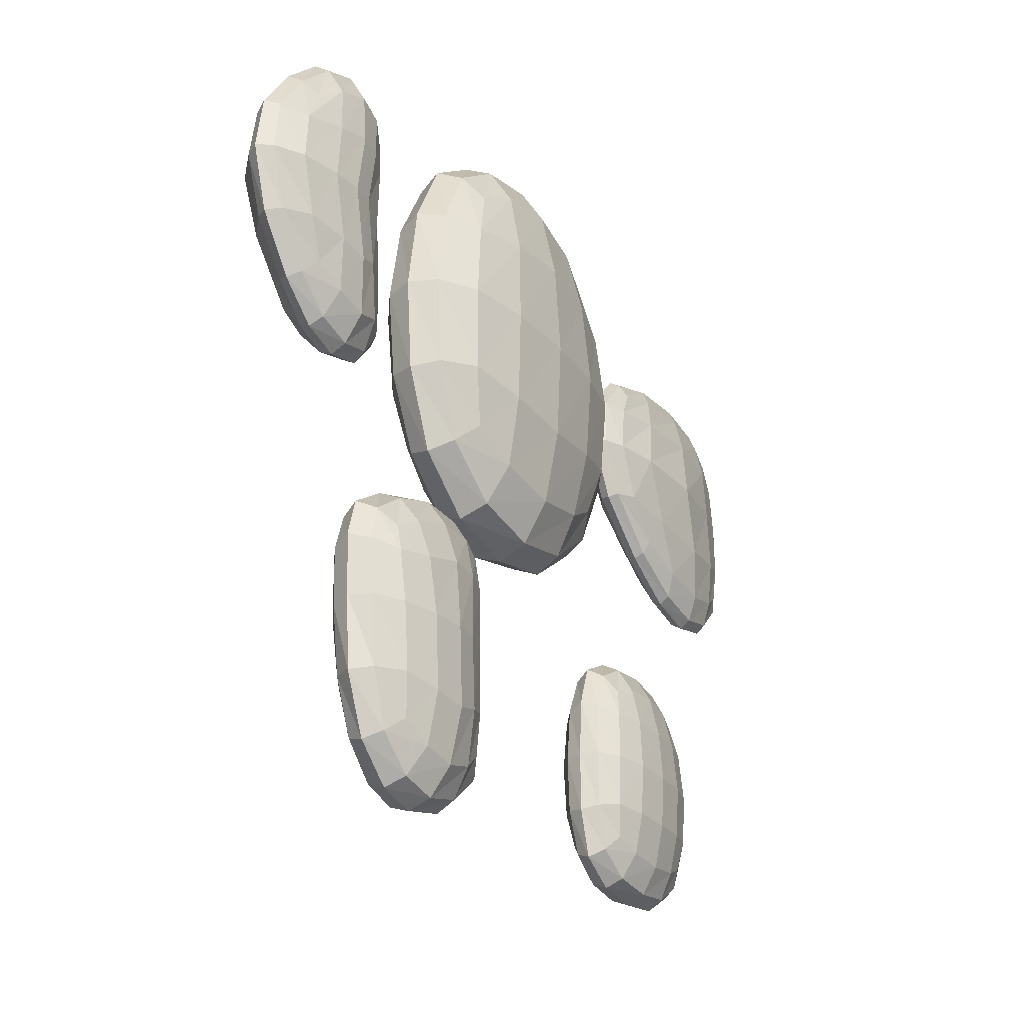
<metadata>
{"format":"obj","ext":"obj","renderer":"f3d","projection":"perspective","resolution":1024,"background":"white","views":[{"elev":-29.3,"azim":-59.2,"up":"+Z"}]}
</metadata>
<code>
v 0.8647 -0.0584 0.2969
v 1.515 -0.05926 0.2921
v 0.8647 0.0584 0.2969
v 1.515 0.05926 0.2921
v 1.011 0.05794 -0.285
v 1.557 0.05875 -0.2859
v 1.011 -0.05794 -0.285
v 1.557 -0.05875 -0.2859
v 0.7784 0.07645 0.02196
v 1.615 -0 -0.3407
v 1.349 -0.07797 -0.377
v 0.9962 -0 -0.3441
v 1.548 -0.07618 0.01549
v 0.7784 -0.07645 0.02196
v 1.234 -0.07855 0.3581
v 1.579 -0 0.3542
v 1.234 0.07855 0.3581
v 0.8297 -0 0.3598
v 1.548 0.07618 0.01549
v 1.349 0.07797 -0.377
v 1.278 0 0.4663
v 1.18 0.1451 0.005652
v 1.37 -0 -0.485
v 1.18 -0.1451 0.005652
v 1.632 0 0.02096
v 0.6894 0 0.02474
v 1 0.03282 -0.3262
v 1.597 0.03287 -0.3241
v 1.515 -0 -0.4456
v 1.597 -0.03287 -0.3241
v 1.484 -0.07178 -0.3446
v 1.368 -0.03838 -0.4597
v 1.172 -0.07182 -0.3491
v 1 -0.03282 -0.3262
v 1.275 -0.1198 -0.2175
v 0.9267 -0.1178 0.01697
v 0.8688 -0.07005 -0.1575
v 1.562 -0.07005 -0.1657
v 1.408 -0.1167 0.007828
v 1.536 -0.07075 0.1858
v 1.2 -0.1222 0.2125
v 0.7997 -0.07126 0.1906
v 1.613 -0.03832 0.01932
v 1.624 -0 0.2065
v 1.64 -0 -0.1745
v 1.613 0.03832 0.01932
v 0.7104 -0.03833 0.02389
v 0.7916 -0 -0.1725
v 0.7043 -0 0.2138
v 0.7104 0.03833 0.02389
v 1.01 -0.07182 0.3389
v 1.265 -0.03843 0.4399
v 1.044 -0 0.4398
v 0.8393 -0.03286 0.3397
v 1.419 -0.07226 0.3374
v 1.559 -0.03292 0.3343
v 1.466 -0 0.4396
v 1.559 0.03292 0.3343
v 1.419 0.07226 0.3374
v 1.265 0.03843 0.4399
v 1.01 0.07182 0.3389
v 0.8393 0.03286 0.3397
v 1.2 0.1222 0.2125
v 0.9267 0.1178 0.01697
v 0.7997 0.07126 0.1906
v 1.536 0.07075 0.1858
v 1.408 0.1167 0.007828
v 1.562 0.07005 -0.1657
v 1.484 0.07178 -0.3446
v 1.275 0.1198 -0.2175
v 1.172 0.07182 -0.3491
v 0.8688 0.07005 -0.1575
v 1.368 0.03838 -0.4597
v 1.197 -0 -0.4523
v 1.038 -0.03562 0.4151
v 1.449 -0.03567 0.4146
v 1.449 0.03567 0.4146
v 1.038 0.03562 0.4151
v 0.96 0.1053 0.203
v 1.406 0.1071 0.2007
v 1.45 0.1037 -0.1956
v 1.043 0.1 -0.1896
v 1.199 0.0356 -0.4285
v 1.504 0.03562 -0.4229
v 1.504 -0.03562 -0.4229
v 1.199 -0.0356 -0.4285
v 1.043 -0.1 -0.1896
v 1.45 -0.1037 -0.1956
v 1.406 -0.1071 0.2007
v 0.96 -0.1053 0.203
v 1.602 -0.0356 0.1957
v 1.622 -0.03556 -0.1673
v 1.622 0.03556 -0.1673
v 1.602 0.0356 0.1957
v 0.8049 -0.03554 -0.1627
v 0.7253 -0.0356 0.2018
v 0.7253 0.0356 0.2018
v 0.8049 0.03554 -0.1627
f 1 51 75 54
f 51 15 52 75
f 75 52 21 53
f 54 75 53 18
f 15 55 76 52
f 55 2 56 76
f 76 56 16 57
f 52 76 57 21
f 21 57 77 60
f 57 16 58 77
f 77 58 4 59
f 60 77 59 17
f 18 53 78 62
f 53 21 60 78
f 78 60 17 61
f 62 78 61 3
f 3 61 79 65
f 61 17 63 79
f 79 63 22 64
f 65 79 64 9
f 17 59 80 63
f 59 4 66 80
f 80 66 19 67
f 63 80 67 22
f 22 67 81 70
f 67 19 68 81
f 81 68 6 69
f 70 81 69 20
f 9 64 82 72
f 64 22 70 82
f 82 70 20 71
f 72 82 71 5
f 5 71 83 27
f 71 20 73 83
f 83 73 23 74
f 27 83 74 12
f 20 69 84 73
f 69 6 28 84
f 84 28 10 29
f 73 84 29 23
f 23 29 85 32
f 29 10 30 85
f 85 30 8 31
f 32 85 31 11
f 12 74 86 34
f 74 23 32 86
f 86 32 11 33
f 34 86 33 7
f 7 33 87 37
f 33 11 35 87
f 87 35 24 36
f 37 87 36 14
f 11 31 88 35
f 31 8 38 88
f 88 38 13 39
f 35 88 39 24
f 24 39 89 41
f 39 13 40 89
f 89 40 2 55
f 41 89 55 15
f 14 36 90 42
f 36 24 41 90
f 90 41 15 51
f 42 90 51 1
f 2 40 91 56
f 40 13 43 91
f 91 43 25 44
f 56 91 44 16
f 13 38 92 43
f 38 8 30 92
f 92 30 10 45
f 43 92 45 25
f 25 45 93 46
f 45 10 28 93
f 93 28 6 68
f 46 93 68 19
f 16 44 94 58
f 44 25 46 94
f 94 46 19 66
f 58 94 66 4
f 7 37 95 34
f 37 14 47 95
f 95 47 26 48
f 34 95 48 12
f 14 42 96 47
f 42 1 54 96
f 96 54 18 49
f 47 96 49 26
f 26 49 97 50
f 49 18 62 97
f 97 62 3 65
f 50 97 65 9
f 12 48 98 27
f 48 26 50 98
f 98 50 9 72
f 27 98 72 5
v 0.6618 -0.08959 -1.058
v 1.06 -0.08959 -1.061
v 0.6618 0.08959 -1.058
v 1.06 0.08959 -1.061
v 0.6503 0.08959 -1.609
v 1.079 0.08959 -1.593
v 0.6503 -0.08959 -1.609
v 1.079 -0.08959 -1.593
v 0.6228 0.1132 -1.324
v 1.143 0 -1.666
v 0.8652 -0.1132 -1.656
v 0.5869 -0 -1.685
v 1.107 -0.1132 -1.317
v 0.6228 -0.1132 -1.324
v 0.8601 -0.1132 -1.016
v 1.12 0 -0.9806
v 0.8601 0.1132 -1.016
v 0.6021 0 -0.9749
v 1.107 0.1132 -1.317
v 0.8652 0.1132 -1.656
v 0.8594 0 -0.8951
v 0.8641 0.1545 -1.33
v 0.8656 -0 -1.772
v 0.8641 -0.1545 -1.33
v 1.191 0 -1.315
v 0.5393 0 -1.321
v 0.6085 0.05314 -1.659
v 1.121 0.05314 -1.641
v 1.022 0 -1.747
v 1.121 -0.05314 -1.641
v 0.9952 -0.1054 -1.634
v 0.8655 -0.0617 -1.745
v 0.735 -0.1054 -1.645
v 0.6085 -0.05314 -1.659
v 0.8651 -0.1442 -1.507
v 0.7308 -0.1442 -1.329
v 0.6267 -0.1054 -1.501
v 1.103 -0.1054 -1.487
v 0.9976 -0.1442 -1.324
v 1.09 -0.1054 -1.158
v 0.8619 -0.1442 -1.159
v 0.6352 -0.1054 -1.157
v 1.171 -0.0617 -1.315
v 1.175 0 -1.125
v 1.19 0 -1.51
v 1.171 0.0617 -1.315
v 0.5598 -0.0617 -1.322
v 0.5397 -0 -1.526
v 0.5511 0 -1.121
v 0.5598 0.0617 -1.322
v 0.7411 -0.1054 -1.028
v 0.8595 -0.0617 -0.9251
v 0.7152 0 -0.9104
v 0.6226 -0.05314 -1.004
v 0.9795 -0.1054 -1.03
v 1.099 -0.05314 -1.009
v 1.004 0 -0.913
v 1.099 0.05314 -1.009
v 0.9795 0.1054 -1.03
v 0.8595 0.0617 -0.9251
v 0.7411 0.1054 -1.028
v 0.6226 0.05314 -1.004
v 0.8619 0.1442 -1.159
v 0.7308 0.1442 -1.329
v 0.6352 0.1054 -1.157
v 1.09 0.1054 -1.158
v 0.9976 0.1442 -1.324
v 1.103 0.1054 -1.487
v 0.9952 0.1054 -1.634
v 0.8651 0.1442 -1.507
v 0.735 0.1054 -1.645
v 0.6267 0.1054 -1.501
v 0.8655 0.0617 -1.745
v 0.7086 0 -1.759
v 0.7268 -0.05742 -0.9404
v 0.9927 -0.05742 -0.9427
v 0.9927 0.05742 -0.9427
v 0.7268 0.05742 -0.9404
v 0.7375 0.1344 -1.16
v 0.9866 0.1344 -1.16
v 0.9968 0.1344 -1.496
v 0.7334 0.1344 -1.505
v 0.7205 0.05742 -1.731
v 1.01 0.05742 -1.72
v 1.01 -0.05742 -1.72
v 0.7205 -0.05742 -1.731
v 0.7334 -0.1344 -1.505
v 0.9968 -0.1344 -1.496
v 0.9866 -0.1344 -1.16
v 0.7375 -0.1344 -1.16
v 1.153 -0.05742 -1.139
v 1.168 -0.05742 -1.499
v 1.168 0.05742 -1.499
v 1.153 0.05742 -1.139
v 0.5621 -0.05742 -1.515
v 0.5728 -0.05742 -1.137
v 0.5728 0.05742 -1.137
v 0.5621 0.05742 -1.515
f 99 149 173 152
f 149 113 150 173
f 173 150 119 151
f 152 173 151 116
f 113 153 174 150
f 153 100 154 174
f 174 154 114 155
f 150 174 155 119
f 119 155 175 158
f 155 114 156 175
f 175 156 102 157
f 158 175 157 115
f 116 151 176 160
f 151 119 158 176
f 176 158 115 159
f 160 176 159 101
f 101 159 177 163
f 159 115 161 177
f 177 161 120 162
f 163 177 162 107
f 115 157 178 161
f 157 102 164 178
f 178 164 117 165
f 161 178 165 120
f 120 165 179 168
f 165 117 166 179
f 179 166 104 167
f 168 179 167 118
f 107 162 180 170
f 162 120 168 180
f 180 168 118 169
f 170 180 169 103
f 103 169 181 125
f 169 118 171 181
f 181 171 121 172
f 125 181 172 110
f 118 167 182 171
f 167 104 126 182
f 182 126 108 127
f 171 182 127 121
f 121 127 183 130
f 127 108 128 183
f 183 128 106 129
f 130 183 129 109
f 110 172 184 132
f 172 121 130 184
f 184 130 109 131
f 132 184 131 105
f 105 131 185 135
f 131 109 133 185
f 185 133 122 134
f 135 185 134 112
f 109 129 186 133
f 129 106 136 186
f 186 136 111 137
f 133 186 137 122
f 122 137 187 139
f 137 111 138 187
f 187 138 100 153
f 139 187 153 113
f 112 134 188 140
f 134 122 139 188
f 188 139 113 149
f 140 188 149 99
f 100 138 189 154
f 138 111 141 189
f 189 141 123 142
f 154 189 142 114
f 111 136 190 141
f 136 106 128 190
f 190 128 108 143
f 141 190 143 123
f 123 143 191 144
f 143 108 126 191
f 191 126 104 166
f 144 191 166 117
f 114 142 192 156
f 142 123 144 192
f 192 144 117 164
f 156 192 164 102
f 105 135 193 132
f 135 112 145 193
f 193 145 124 146
f 132 193 146 110
f 112 140 194 145
f 140 99 152 194
f 194 152 116 147
f 145 194 147 124
f 124 147 195 148
f 147 116 160 195
f 195 160 101 163
f 148 195 163 107
f 110 146 196 125
f 146 124 148 196
f 196 148 107 170
f 125 196 170 103
v -0.783 -0.1051 -1.074
v -0.3298 -0.1051 -0.9882
v -0.783 0.1051 -1.074
v -0.3298 0.1051 -0.9882
v -0.7103 0.1051 -1.692
v -0.3133 0.1051 -1.669
v -0.7103 -0.1051 -1.692
v -0.3133 -0.1051 -1.669
v -0.7723 0.1328 -1.336
v -0.2293 0 -1.739
v -0.5068 -0.1328 -1.775
v -0.787 -0 -1.764
v -0.3442 -0.1328 -1.319
v -0.7723 -0.1328 -1.336
v -0.5567 -0.1328 -0.9706
v -0.2464 0 -0.8993
v -0.5567 0.1328 -0.9706
v -0.8625 0 -0.9964
v -0.3442 0.1328 -1.319
v -0.5068 0.1328 -1.775
v -0.5641 0 -0.8442
v -0.5366 0.1813 -1.336
v -0.5296 -0 -1.903
v -0.5366 -0.1813 -1.336
v -0.2391 0 -1.317
v -0.887 0 -1.331
v -0.7627 0.06235 -1.742
v -0.2565 0.06235 -1.717
v -0.3695 0 -1.858
v -0.2565 -0.06235 -1.717
v -0.391 -0.1236 -1.736
v -0.5202 -0.07238 -1.873
v -0.6195 -0.1236 -1.752
v -0.7627 -0.06235 -1.742
v -0.5035 -0.1691 -1.59
v -0.6538 -0.1691 -1.339
v -0.7379 -0.1236 -1.553
v -0.3229 -0.1236 -1.531
v -0.4442 -0.1691 -1.326
v -0.3305 -0.1236 -1.105
v -0.5422 -0.1691 -1.109
v -0.7907 -0.1236 -1.166
v -0.2665 -0.07238 -1.317
v -0.2153 0 -1.073
v -0.2083 0 -1.548
v -0.2665 0.07238 -1.317
v -0.855 -0.07238 -1.333
v -0.8709 -0 -1.571
v -0.8986 0 -1.127
v -0.855 0.07238 -1.333
v -0.6953 -0.1236 -1.023
v -0.5637 -0.07238 -0.8767
v -0.7334 0 -0.9061
v -0.8363 -0.06235 -1.026
v -0.415 -0.1236 -0.9611
v -0.2737 -0.06235 -0.9299
v -0.391 0 -0.836
v -0.2737 0.06235 -0.9299
v -0.415 0.1236 -0.9611
v -0.5637 0.07238 -0.8767
v -0.6953 0.1236 -1.023
v -0.8363 0.06235 -1.026
v -0.5422 0.1691 -1.109
v -0.6538 0.1691 -1.339
v -0.7907 0.1236 -1.166
v -0.3305 0.1236 -1.105
v -0.4442 0.1691 -1.326
v -0.3229 0.1236 -1.531
v -0.391 0.1236 -1.736
v -0.5035 0.1691 -1.59
v -0.6195 0.1236 -1.752
v -0.7379 0.1236 -1.553
v -0.5202 0.07238 -1.873
v -0.6619 0 -1.874
v -0.7185 -0.06736 -0.936
v -0.4031 -0.06736 -0.8717
v -0.4031 0.06736 -0.8717
v -0.7185 0.06736 -0.936
v -0.6793 0.1577 -1.15
v -0.4285 0.1577 -1.104
v -0.412 0.1577 -1.562
v -0.6203 0.1577 -1.577
v -0.6467 0.06736 -1.845
v -0.3801 0.06736 -1.83
v -0.3801 -0.06736 -1.83
v -0.6467 -0.06736 -1.845
v -0.6203 -0.1577 -1.577
v -0.412 -0.1577 -1.562
v -0.4285 -0.1577 -1.104
v -0.6793 -0.1577 -1.15
v -0.2475 -0.06736 -1.087
v -0.2407 -0.06736 -1.537
v -0.2407 0.06736 -1.537
v -0.2475 0.06736 -1.087
v -0.829 -0.06736 -1.561
v -0.8677 -0.06736 -1.146
v -0.8677 0.06736 -1.146
v -0.829 0.06736 -1.561
f 197 247 271 250
f 247 211 248 271
f 271 248 217 249
f 250 271 249 214
f 211 251 272 248
f 251 198 252 272
f 272 252 212 253
f 248 272 253 217
f 217 253 273 256
f 253 212 254 273
f 273 254 200 255
f 256 273 255 213
f 214 249 274 258
f 249 217 256 274
f 274 256 213 257
f 258 274 257 199
f 199 257 275 261
f 257 213 259 275
f 275 259 218 260
f 261 275 260 205
f 213 255 276 259
f 255 200 262 276
f 276 262 215 263
f 259 276 263 218
f 218 263 277 266
f 263 215 264 277
f 277 264 202 265
f 266 277 265 216
f 205 260 278 268
f 260 218 266 278
f 278 266 216 267
f 268 278 267 201
f 201 267 279 223
f 267 216 269 279
f 279 269 219 270
f 223 279 270 208
f 216 265 280 269
f 265 202 224 280
f 280 224 206 225
f 269 280 225 219
f 219 225 281 228
f 225 206 226 281
f 281 226 204 227
f 228 281 227 207
f 208 270 282 230
f 270 219 228 282
f 282 228 207 229
f 230 282 229 203
f 203 229 283 233
f 229 207 231 283
f 283 231 220 232
f 233 283 232 210
f 207 227 284 231
f 227 204 234 284
f 284 234 209 235
f 231 284 235 220
f 220 235 285 237
f 235 209 236 285
f 285 236 198 251
f 237 285 251 211
f 210 232 286 238
f 232 220 237 286
f 286 237 211 247
f 238 286 247 197
f 198 236 287 252
f 236 209 239 287
f 287 239 221 240
f 252 287 240 212
f 209 234 288 239
f 234 204 226 288
f 288 226 206 241
f 239 288 241 221
f 221 241 289 242
f 241 206 224 289
f 289 224 202 264
f 242 289 264 215
f 212 240 290 254
f 240 221 242 290
f 290 242 215 262
f 254 290 262 200
f 203 233 291 230
f 233 210 243 291
f 291 243 222 244
f 230 291 244 208
f 210 238 292 243
f 238 197 250 292
f 292 250 214 245
f 243 292 245 222
f 222 245 293 246
f 245 214 258 293
f 293 258 199 261
f 246 293 261 205
f 208 244 294 223
f 244 222 246 294
f 294 246 205 268
f 223 294 268 201
v -1.281 -0.09164 0.2617
v -0.9342 -0.09231 0.2977
v -1.281 0.08011 0.2617
v -0.9342 0.08327 0.2977
v -1.234 0.07925 -0.3572
v -0.9122 0.08217 -0.3581
v -1.234 -0.09146 -0.3572
v -0.9122 -0.09208 -0.3581
v -1.37 0.1133 -0.04812
v -0.8352 -0.013 -0.4238
v -1.037 -0.1186 -0.4461
v -1.293 -0.01324 -0.4227
v -0.969 -0.1179 -0.03538
v -1.37 -0.1184 -0.04812
v -1.07 -0.1194 0.3839
v -0.8565 -0.01296 0.3689
v -1.07 0.1184 0.3839
v -1.344 -0.01327 0.3275
v -0.969 0.111 -0.03538
v -1.037 0.1144 -0.4461
v -1.064 -0.01051 0.5322
v -1.149 0.1635 -0.04913
v -1.039 -0.01137 -0.5619
v -1.149 -0.1635 -0.04913
v -0.8694 -0.0115 -0.03503
v -1.486 -0.01095 -0.04099
v -1.271 0.02877 -0.402
v -0.8598 0.02877 -0.4035
v -0.9187 -0.01249 -0.5281
v -0.8598 -0.05366 -0.4035
v -0.9517 -0.1102 -0.4172
v -1.036 -0.0599 -0.5353
v -1.142 -0.1101 -0.4162
v -1.271 -0.05366 -0.402
v -1.086 -0.1525 -0.2752
v -1.245 -0.1525 -0.05091
v -1.305 -0.11 -0.2314
v -0.9438 -0.1093 -0.229
v -1.07 -0.1525 -0.04147
v -0.9495 -0.1091 0.1611
v -1.101 -0.1525 0.1846
v -1.349 -0.1099 0.1251
v -0.8947 -0.0599 -0.03533
v -0.8572 -0.01229 0.1813
v -0.845 -0.01218 -0.2472
v -0.8947 0.03692 -0.03533
v -1.454 -0.0599 -0.04389
v -1.42 -0.01187 -0.2497
v -1.457 -0.01209 0.1507
v -1.454 0.03692 -0.04389
v -1.18 -0.1108 0.342
v -1.066 -0.0599 0.4965
v -1.201 -0.01199 0.474
v -1.322 -0.05366 0.3085
v -0.9813 -0.1107 0.3579
v -0.8823 -0.05366 0.3495
v -0.9402 -0.01172 0.4922
v -0.8823 0.02877 0.3495
v -0.9813 0.1082 0.3579
v -1.066 0.03692 0.4965
v -1.18 0.1085 0.342
v -1.322 0.02877 0.3085
v -1.101 0.1525 0.1846
v -1.245 0.1525 -0.05091
v -1.349 0.104 0.1251
v -0.9495 0.1002 0.1611
v -1.07 0.1525 -0.04147
v -0.9438 0.1014 -0.229
v -0.9517 0.1057 -0.4172
v -1.086 0.1525 -0.2752
v -1.142 0.1049 -0.4162
v -1.305 0.1046 -0.2314
v -1.036 0.03692 -0.5353
v -1.164 -0.01233 -0.5272
v -1.188 -0.05653 0.4448
v -0.9528 -0.05653 0.4605
v -0.9528 0.03284 0.4605
v -1.188 0.03284 0.4448
v -1.216 0.1422 0.1554
v -1.024 0.1422 0.176
v -1.018 0.1422 -0.2537
v -1.181 0.1422 -0.2556
v -1.153 0.03284 -0.5015
v -0.9261 0.03284 -0.5028
v -0.9261 -0.05653 -0.5028
v -1.153 -0.05653 -0.5015
v -1.181 -0.1422 -0.2556
v -1.018 -0.1422 -0.2537
v -1.024 -0.1422 0.176
v -1.216 -0.1422 0.1554
v -0.8838 -0.05653 0.1709
v -0.8729 -0.05653 -0.237
v -0.8729 0.03284 -0.237
v -0.8838 0.03284 0.1709
v -1.389 -0.05653 -0.2392
v -1.43 -0.05653 0.1365
v -1.43 0.03284 0.1365
v -1.389 0.03284 -0.2392
f 295 345 369 348
f 345 309 346 369
f 369 346 315 347
f 348 369 347 312
f 309 349 370 346
f 349 296 350 370
f 370 350 310 351
f 346 370 351 315
f 315 351 371 354
f 351 310 352 371
f 371 352 298 353
f 354 371 353 311
f 312 347 372 356
f 347 315 354 372
f 372 354 311 355
f 356 372 355 297
f 297 355 373 359
f 355 311 357 373
f 373 357 316 358
f 359 373 358 303
f 311 353 374 357
f 353 298 360 374
f 374 360 313 361
f 357 374 361 316
f 316 361 375 364
f 361 313 362 375
f 375 362 300 363
f 364 375 363 314
f 303 358 376 366
f 358 316 364 376
f 376 364 314 365
f 366 376 365 299
f 299 365 377 321
f 365 314 367 377
f 377 367 317 368
f 321 377 368 306
f 314 363 378 367
f 363 300 322 378
f 378 322 304 323
f 367 378 323 317
f 317 323 379 326
f 323 304 324 379
f 379 324 302 325
f 326 379 325 305
f 306 368 380 328
f 368 317 326 380
f 380 326 305 327
f 328 380 327 301
f 301 327 381 331
f 327 305 329 381
f 381 329 318 330
f 331 381 330 308
f 305 325 382 329
f 325 302 332 382
f 382 332 307 333
f 329 382 333 318
f 318 333 383 335
f 333 307 334 383
f 383 334 296 349
f 335 383 349 309
f 308 330 384 336
f 330 318 335 384
f 384 335 309 345
f 336 384 345 295
f 296 334 385 350
f 334 307 337 385
f 385 337 319 338
f 350 385 338 310
f 307 332 386 337
f 332 302 324 386
f 386 324 304 339
f 337 386 339 319
f 319 339 387 340
f 339 304 322 387
f 387 322 300 362
f 340 387 362 313
f 310 338 388 352
f 338 319 340 388
f 388 340 313 360
f 352 388 360 298
f 301 331 389 328
f 331 308 341 389
f 389 341 320 342
f 328 389 342 306
f 308 336 390 341
f 336 295 348 390
f 390 348 312 343
f 341 390 343 320
f 320 343 391 344
f 343 312 356 391
f 391 356 297 359
f 344 391 359 303
f 306 342 392 321
f 342 320 344 392
f 392 344 303 366
f 321 392 366 299
v -0.3532 -0.1439 0.4351
v 0.3334 -0.1439 0.4283
v -0.3532 0.1439 0.4351
v 0.3334 0.1439 0.4283
v -0.3708 0.1439 -0.5122
v 0.3643 0.1439 -0.4861
v -0.3708 -0.1439 -0.5122
v 0.3643 -0.1439 -0.4861
v -0.4527 0.1818 -0.02925
v 0.4581 0 -0.5833
v -0.003313 -0.1818 -0.6333
v -0.4643 -0 -0.6131
v 0.4442 -0.1818 -0.01872
v -0.4527 -0.1818 -0.02925
v -0.01205 -0.1818 0.5471
v 0.4221 0 0.534
v -0.01205 0.1818 0.5471
v -0.4411 0 0.5444
v 0.4442 0.1818 -0.01872
v -0.003313 0.1818 -0.6333
v -0.01276 0 0.7361
v -0.005481 0.2483 -0.03557
v -0.002691 -0 -0.8158
v -0.005481 -0.2483 -0.03557
v 0.6014 0 -0.01449
v -0.6075 0 -0.02363
v -0.4336 0.08538 -0.5816
v 0.4273 0.08538 -0.5528
v 0.2515 0 -0.751
v 0.4273 -0.08538 -0.5528
v 0.2168 -0.1693 -0.5797
v -0.002892 -0.09912 -0.773
v -0.2235 -0.1693 -0.5977
v -0.4336 -0.08538 -0.5816
v -0.003551 -0.2316 -0.3765
v -0.2526 -0.2316 -0.03458
v -0.4299 -0.1693 -0.3199
v 0.4238 -0.1693 -0.2963
v 0.242 -0.2316 -0.02675
v 0.4011 -0.1693 0.25
v -0.009224 -0.2316 0.2988
v -0.4159 -0.1693 0.2526
v 0.5626 -0.09912 -0.01572
v 0.5482 0 0.2856
v 0.5739 0 -0.3208
v 0.5626 0.09912 -0.01572
v -0.5696 -0.09912 -0.0256
v -0.579 -0 -0.3469
v -0.5601 0 0.292
v -0.5696 0.09912 -0.0256
v -0.2142 -0.1693 0.5117
v -0.01276 -0.09912 0.6892
v -0.2471 0 0.6892
v -0.4121 -0.08538 0.5092
v 0.1913 -0.1693 0.5078
v 0.3925 -0.08538 0.4999
v 0.223 0 0.6847
v 0.3925 0.08538 0.4999
v 0.1913 0.1693 0.5078
v -0.01276 0.09912 0.6892
v -0.2142 0.1693 0.5117
v -0.4121 0.08538 0.5092
v -0.009224 0.2316 0.2988
v -0.2526 0.2316 -0.03458
v -0.4159 0.1693 0.2526
v 0.4011 0.1693 0.25
v 0.242 0.2316 -0.02675
v 0.4238 0.1693 -0.2963
v 0.2168 0.1693 -0.5797
v -0.003551 0.2316 -0.3765
v -0.2235 0.1693 -0.5977
v -0.4299 0.1693 -0.3199
v -0.002892 0.09912 -0.773
v -0.2573 0 -0.7706
v -0.2308 -0.09225 0.6451
v 0.2066 -0.09225 0.6411
v 0.2066 0.09225 0.6411
v -0.2308 0.09225 0.6451
v -0.2324 0.2159 0.2772
v 0.2147 0.2159 0.2764
v 0.2324 0.2159 -0.338
v -0.2392 0.2159 -0.3542
v -0.2402 0.09225 -0.7301
v 0.2342 0.09225 -0.7113
v 0.2342 -0.09225 -0.7113
v -0.2402 -0.09225 -0.7301
v -0.2392 -0.2159 -0.3542
v 0.2324 -0.2159 -0.338
v 0.2147 -0.2159 0.2764
v -0.2324 -0.2159 0.2772
v 0.5116 -0.09225 0.2666
v 0.5367 -0.09225 -0.3053
v 0.5367 0.09225 -0.3053
v 0.5116 0.09225 0.2666
v -0.5421 -0.09225 -0.3312
v -0.5245 -0.09225 0.2716
v -0.5245 0.09225 0.2716
v -0.5421 0.09225 -0.3312
f 393 443 467 446
f 443 407 444 467
f 467 444 413 445
f 446 467 445 410
f 407 447 468 444
f 447 394 448 468
f 468 448 408 449
f 444 468 449 413
f 413 449 469 452
f 449 408 450 469
f 469 450 396 451
f 452 469 451 409
f 410 445 470 454
f 445 413 452 470
f 470 452 409 453
f 454 470 453 395
f 395 453 471 457
f 453 409 455 471
f 471 455 414 456
f 457 471 456 401
f 409 451 472 455
f 451 396 458 472
f 472 458 411 459
f 455 472 459 414
f 414 459 473 462
f 459 411 460 473
f 473 460 398 461
f 462 473 461 412
f 401 456 474 464
f 456 414 462 474
f 474 462 412 463
f 464 474 463 397
f 397 463 475 419
f 463 412 465 475
f 475 465 415 466
f 419 475 466 404
f 412 461 476 465
f 461 398 420 476
f 476 420 402 421
f 465 476 421 415
f 415 421 477 424
f 421 402 422 477
f 477 422 400 423
f 424 477 423 403
f 404 466 478 426
f 466 415 424 478
f 478 424 403 425
f 426 478 425 399
f 399 425 479 429
f 425 403 427 479
f 479 427 416 428
f 429 479 428 406
f 403 423 480 427
f 423 400 430 480
f 480 430 405 431
f 427 480 431 416
f 416 431 481 433
f 431 405 432 481
f 481 432 394 447
f 433 481 447 407
f 406 428 482 434
f 428 416 433 482
f 482 433 407 443
f 434 482 443 393
f 394 432 483 448
f 432 405 435 483
f 483 435 417 436
f 448 483 436 408
f 405 430 484 435
f 430 400 422 484
f 484 422 402 437
f 435 484 437 417
f 417 437 485 438
f 437 402 420 485
f 485 420 398 460
f 438 485 460 411
f 408 436 486 450
f 436 417 438 486
f 486 438 411 458
f 450 486 458 396
f 399 429 487 426
f 429 406 439 487
f 487 439 418 440
f 426 487 440 404
f 406 434 488 439
f 434 393 446 488
f 488 446 410 441
f 439 488 441 418
f 418 441 489 442
f 441 410 454 489
f 489 454 395 457
f 442 489 457 401
f 404 440 490 419
f 440 418 442 490
f 490 442 401 464
f 419 490 464 397

</code>
